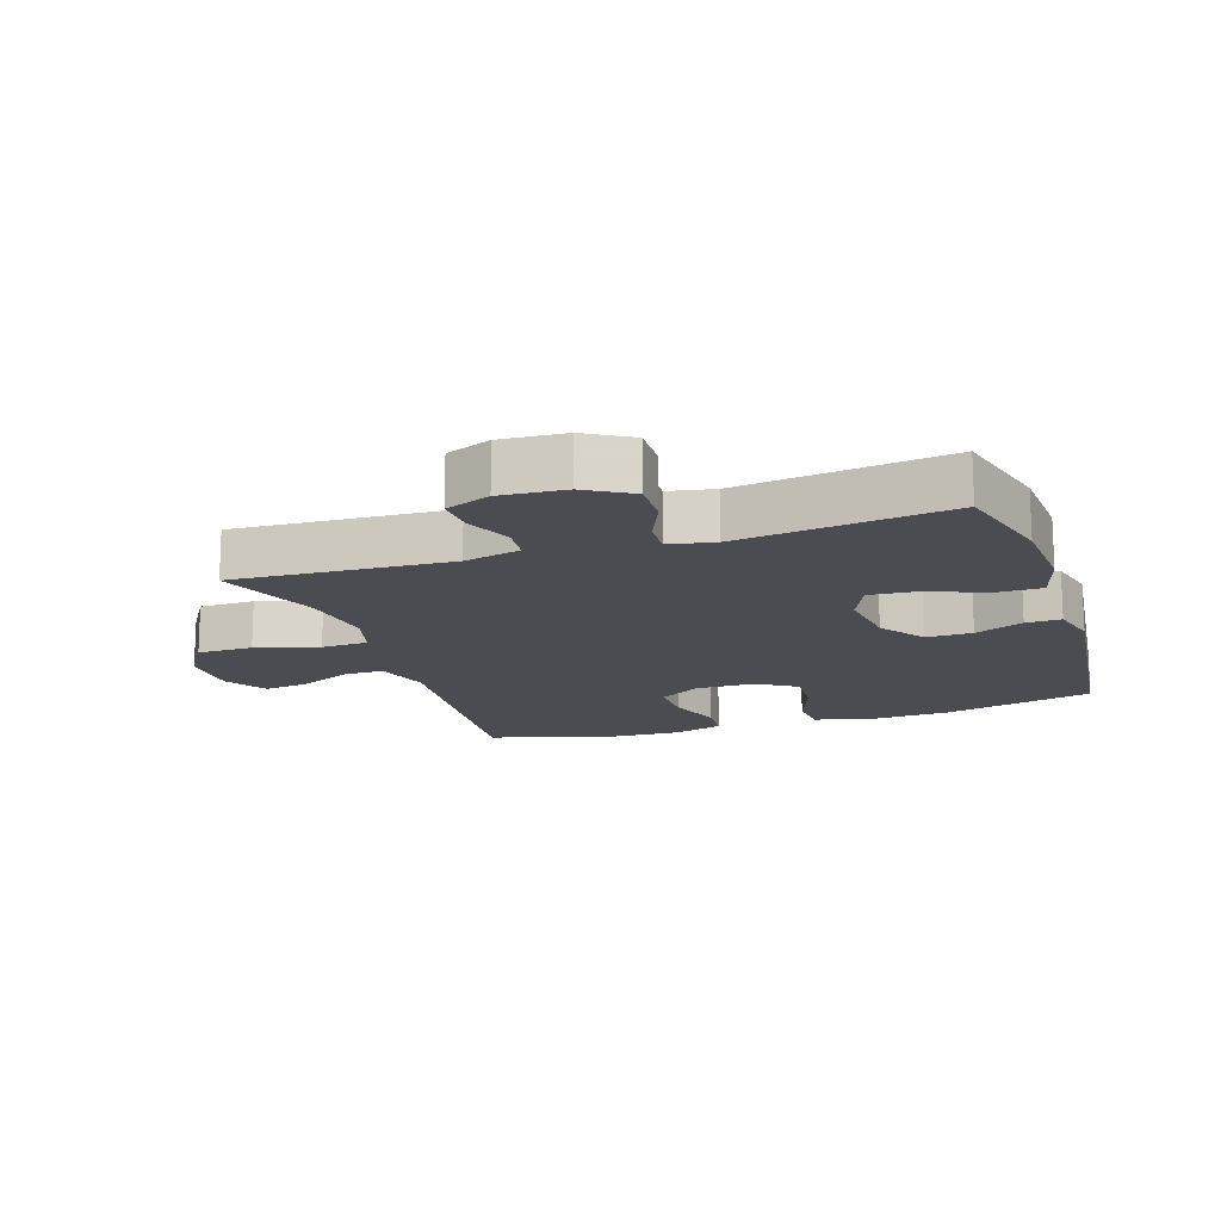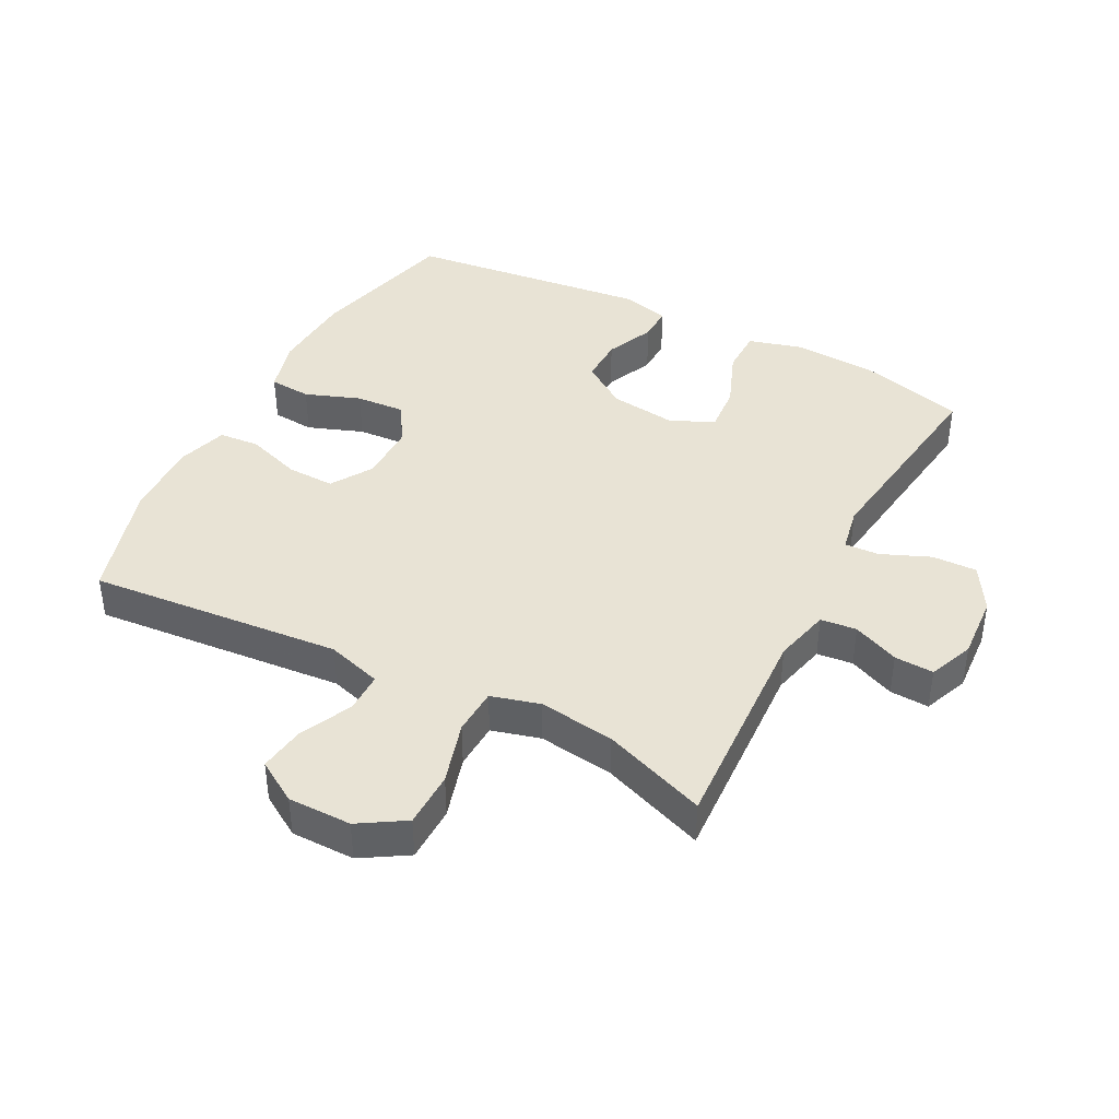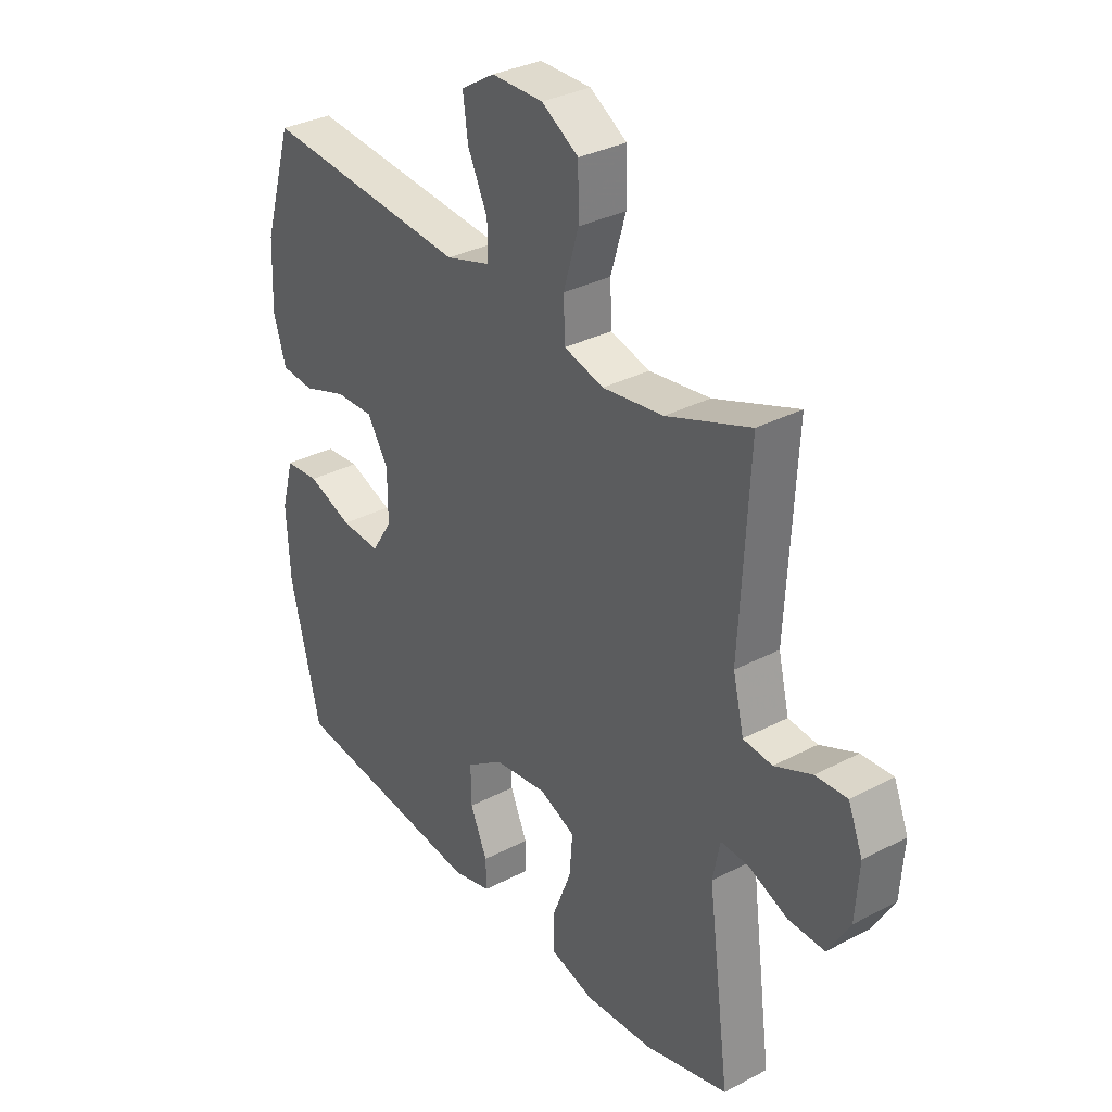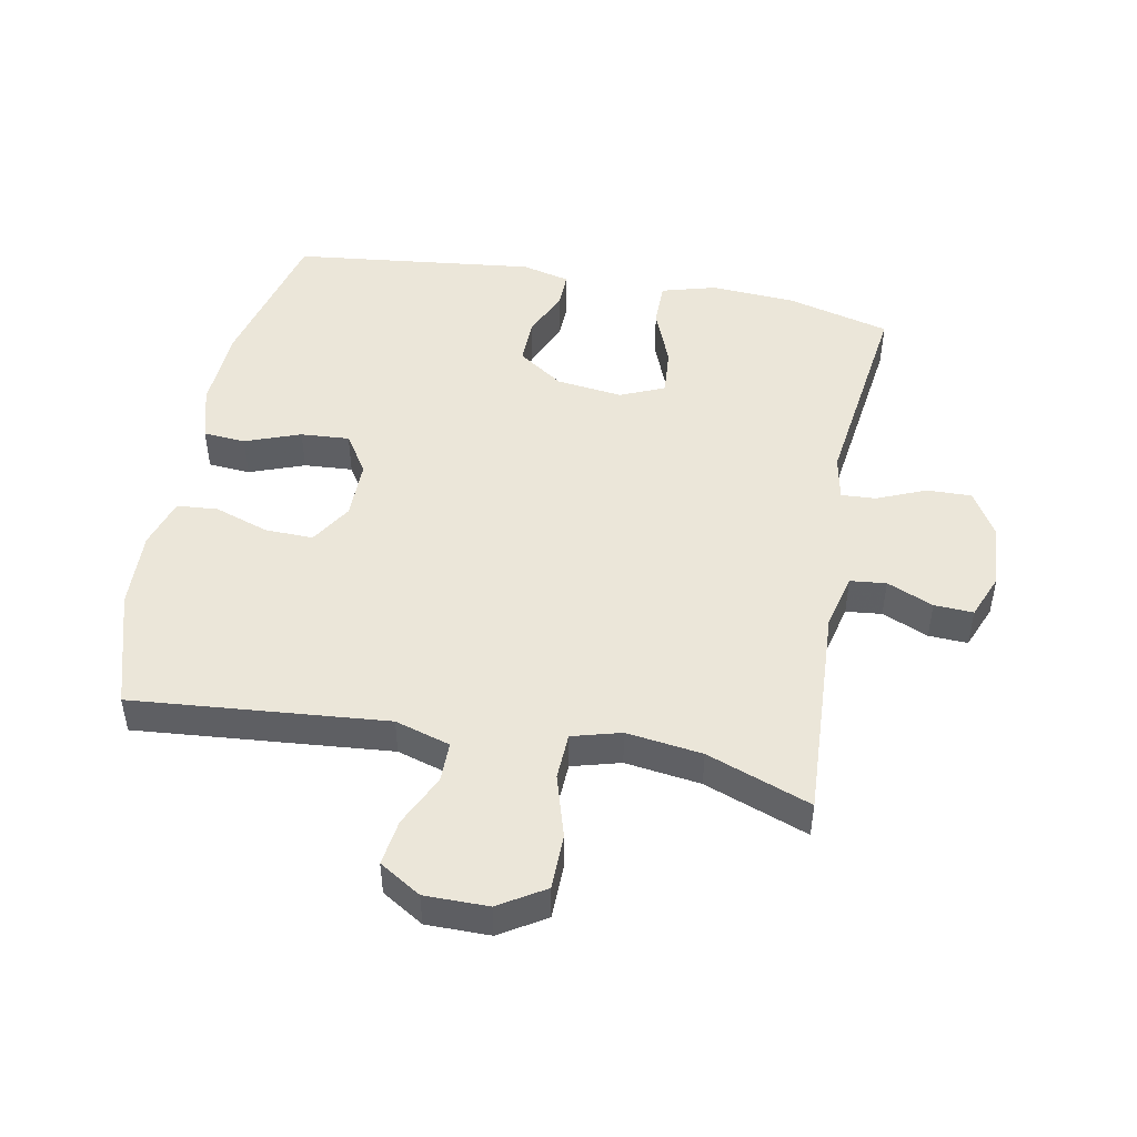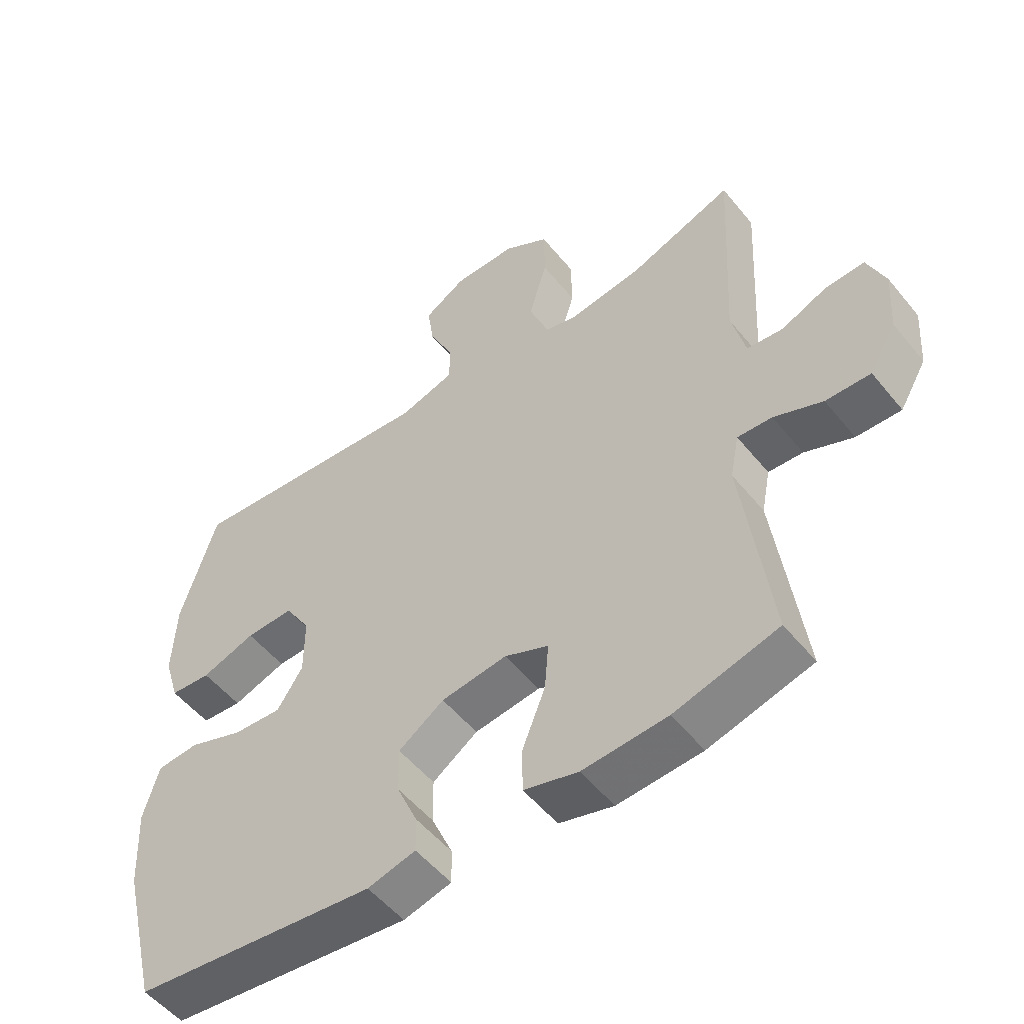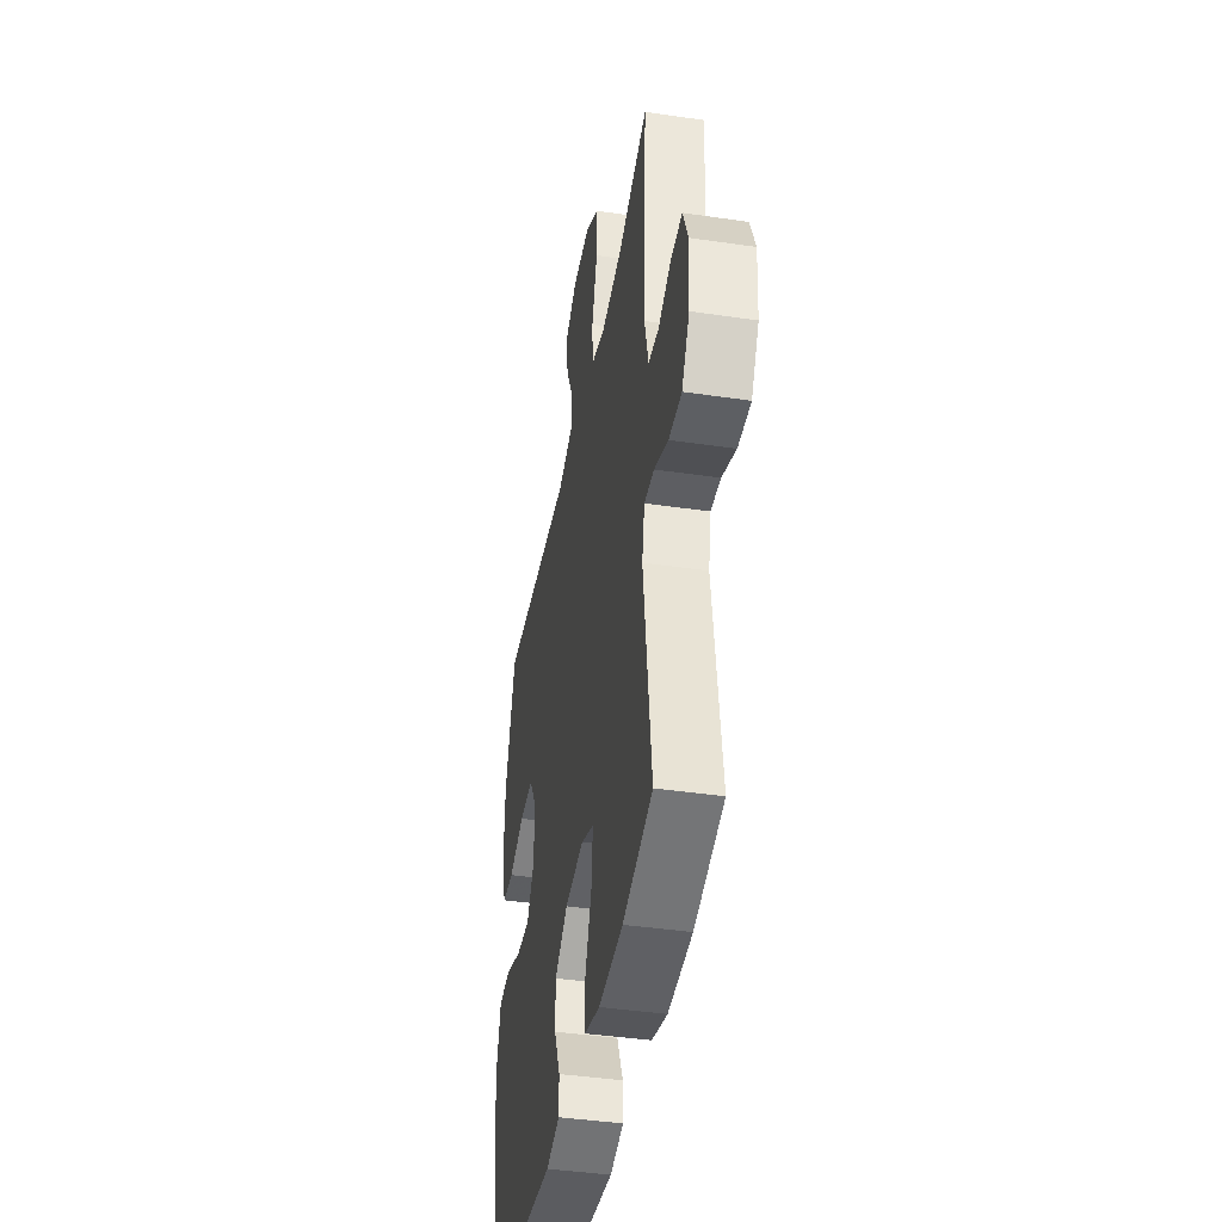
<metadata>
{"format":"obj","ext":"obj","renderer":"f3d","projection":"perspective","resolution":1024,"background":"white","views":[{"elev":-15.5,"azim":108.4,"up":"+Y"},{"elev":41.0,"azim":27.6,"up":"+Y"},{"elev":32.8,"azim":54.0,"up":"+Z"},{"elev":47.7,"azim":10.8,"up":"+Y"},{"elev":-53.0,"azim":38.1,"up":"+Z"},{"elev":-41.6,"azim":79.9,"up":"+Z"}]}
</metadata>
<code>
v -0.5 0.07 -0.5
v -0.558 0.07 -0.264
v -0.565 0.07 -0.134
v -0.541 0.07 -0.048
v -0.475 0.07 -0.043
v -0.389 0.07 -0.075
v -0.313 0.07 -0.08
v -0.273 0.07 -0.018
v -0.273 0.07 0.075
v -0.313 0.07 0.14
v -0.388 0.07 0.138
v -0.473 0.07 0.109
v -0.537 0.07 0.114
v -0.561 0.07 0.193
v -0.556 0.07 0.315
v -0.5 0.07 0.5
v -0.104 0.07 0.465
v -0.018 0.07 0.491
v -0.018 0.07 0.554
v -0.056 0.07 0.635
v -0.066 0.07 0.707
v -0.001 0.07 0.747
v 0.098 0.07 0.747
v 0.169 0.07 0.703
v 0.17 0.07 0.616
v 0.141 0.07 0.518
v 0.144 0.07 0.445
v 0.22 0.07 0.424
v 0.338 0.07 0.44
v 0.5 0.07 0.5
v 0.482 0.07 0.163
v 0.503 0.07 0.075
v 0.559 0.07 0.069
v 0.631 0.07 0.1
v 0.692 0.07 0.103
v 0.72 0.07 0.033
v 0.713 0.07 -0.068
v 0.671 0.07 -0.139
v 0.601 0.07 -0.137
v 0.525 0.07 -0.105
v 0.471 0.07 -0.102
v 0.457 0.07 -0.173
v 0.5 0.07 -0.5
v 0.338 0.07 -0.543
v 0.206 0.07 -0.551
v 0.121 0.07 -0.527
v 0.121 0.07 -0.456
v 0.157 0.07 -0.365
v 0.163 0.07 -0.29
v 0.094 0.07 -0.26
v -0.009 0.07 -0.273
v -0.08 0.07 -0.322
v -0.079 0.07 -0.394
v -0.046 0.07 -0.47
v -0.045 0.07 -0.525
v -0.12 0.07 -0.544
v -0.5 0 -0.5
v -0.558 0 -0.264
v -0.565 0 -0.134
v -0.541 0 -0.048
v -0.475 0 -0.043
v -0.389 0 -0.075
v -0.313 0 -0.08
v -0.273 0 -0.018
v -0.273 0 0.075
v -0.313 0 0.14
v -0.388 0 0.138
v -0.473 0 0.109
v -0.537 0 0.114
v -0.561 0 0.193
v -0.556 0 0.315
v -0.5 0 0.5
v -0.104 0 0.465
v -0.018 0 0.491
v -0.018 0 0.554
v -0.056 0 0.635
v -0.066 0 0.707
v -0.001 0 0.747
v 0.098 0 0.747
v 0.169 0 0.703
v 0.17 0 0.616
v 0.141 0 0.518
v 0.144 0 0.445
v 0.22 0 0.424
v 0.338 0 0.44
v 0.5 0 0.5
v 0.482 0 0.163
v 0.503 0 0.075
v 0.559 0 0.069
v 0.631 0 0.1
v 0.692 0 0.103
v 0.72 0 0.033
v 0.713 0 -0.068
v 0.671 0 -0.139
v 0.601 0 -0.137
v 0.525 0 -0.105
v 0.471 0 -0.102
v 0.457 0 -0.173
v 0.5 0 -0.5
v 0.338 0 -0.543
v 0.206 0 -0.551
v 0.121 0 -0.527
v 0.121 0 -0.456
v 0.157 0 -0.365
v 0.163 0 -0.29
v 0.094 0 -0.26
v -0.009 0 -0.273
v -0.08 0 -0.322
v -0.079 0 -0.394
v -0.046 0 -0.47
v -0.045 0 -0.525
v -0.12 0 -0.544
f 4 5 6
f 3 4 6
f 2 3 6
f 1 2 6
f 56 1 6
f 55 56 6
f 54 55 6
f 53 54 6
f 52 53 6 7
f 51 52 7 8
f 50 51 8 9
f 49 50 9 10
f 46 47 48
f 45 46 48
f 44 45 48
f 43 44 48
f 42 43 48
f 41 42 48 49
f 38 39 40
f 37 38 40
f 36 37 40
f 35 36 40
f 34 35 40
f 33 34 40
f 32 33 40 41
f 41 49 10
f 32 41 10
f 31 32 10
f 24 25 26
f 23 24 26
f 22 23 26
f 21 22 26
f 20 21 26
f 19 20 26
f 18 19 26 27
f 17 18 27
f 15 16 17
f 14 15 17
f 13 14 17
f 12 13 17
f 11 12 17
f 11 17 27 28
f 31 10 11
f 30 31 11
f 29 30 11
f 11 28 29
f 62 61 60
f 62 60 59
f 62 59 58
f 62 58 57
f 62 57 112
f 62 112 111
f 62 111 110
f 62 110 109
f 63 62 109 108
f 64 63 108 107
f 65 64 107 106
f 66 65 106 105
f 104 103 102
f 104 102 101
f 104 101 100
f 104 100 99
f 104 99 98
f 105 104 98 97
f 96 95 94
f 96 94 93
f 96 93 92
f 96 92 91
f 96 91 90
f 96 90 89
f 97 96 89 88
f 66 105 97
f 66 97 88
f 66 88 87
f 82 81 80
f 82 80 79
f 82 79 78
f 82 78 77
f 82 77 76
f 82 76 75
f 83 82 75 74
f 83 74 73
f 73 72 71
f 73 71 70
f 73 70 69
f 73 69 68
f 73 68 67
f 84 83 73 67
f 67 66 87
f 67 87 86
f 67 86 85
f 85 84 67
f 1 57 58 2
f 2 58 59 3
f 3 59 60 4
f 4 60 61 5
f 5 61 62 6
f 6 62 63 7
f 7 63 64 8
f 8 64 65 9
f 9 65 66 10
f 10 66 67 11
f 11 67 68 12
f 12 68 69 13
f 13 69 70 14
f 14 70 71 15
f 15 71 72 16
f 16 72 73 17
f 17 73 74 18
f 18 74 75 19
f 19 75 76 20
f 20 76 77 21
f 21 77 78 22
f 22 78 79 23
f 23 79 80 24
f 24 80 81 25
f 25 81 82 26
f 26 82 83 27
f 27 83 84 28
f 28 84 85 29
f 29 85 86 30
f 30 86 87 31
f 31 87 88 32
f 32 88 89 33
f 33 89 90 34
f 34 90 91 35
f 35 91 92 36
f 36 92 93 37
f 37 93 94 38
f 38 94 95 39
f 39 95 96 40
f 40 96 97 41
f 41 97 98 42
f 42 98 99 43
f 43 99 100 44
f 44 100 101 45
f 45 101 102 46
f 46 102 103 47
f 47 103 104 48
f 48 104 105 49
f 49 105 106 50
f 50 106 107 51
f 51 107 108 52
f 52 108 109 53
f 53 109 110 54
f 54 110 111 55
f 55 111 112 56
f 56 112 57 1

</code>
